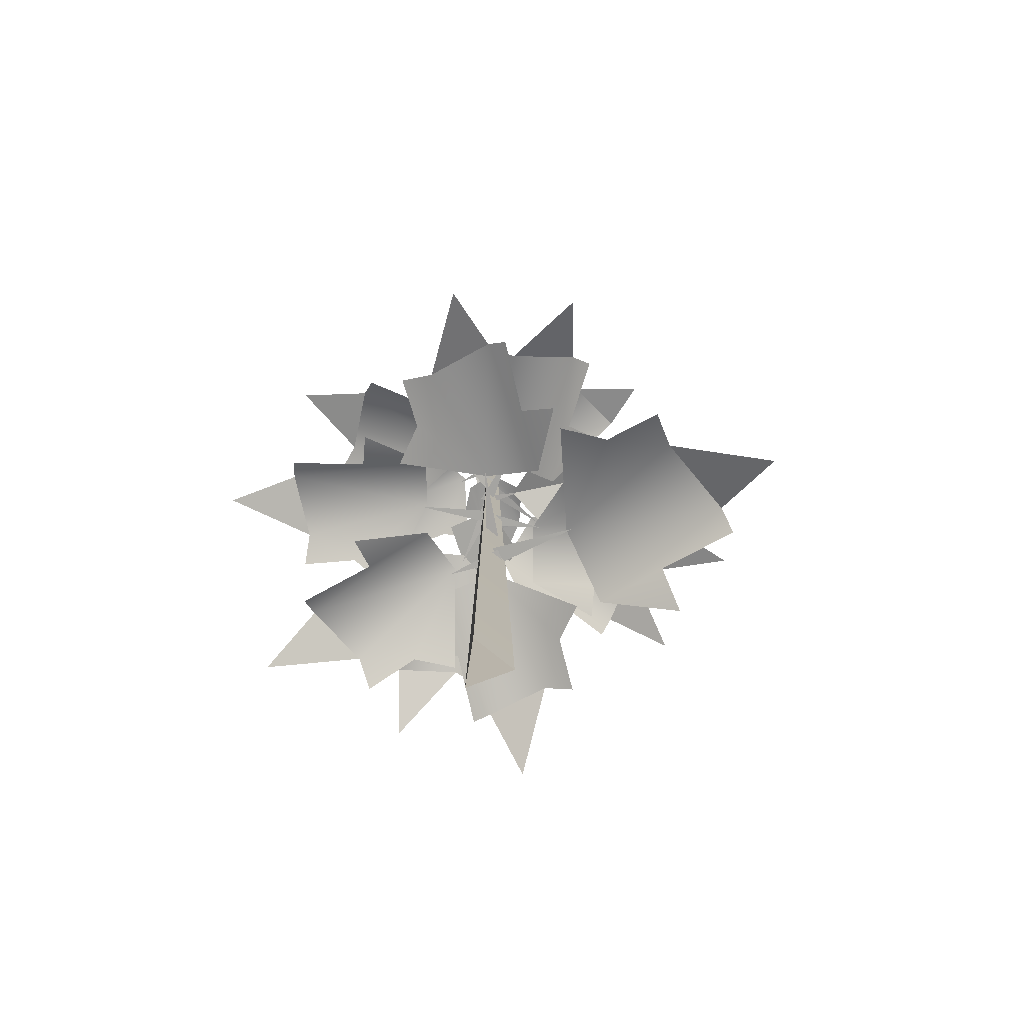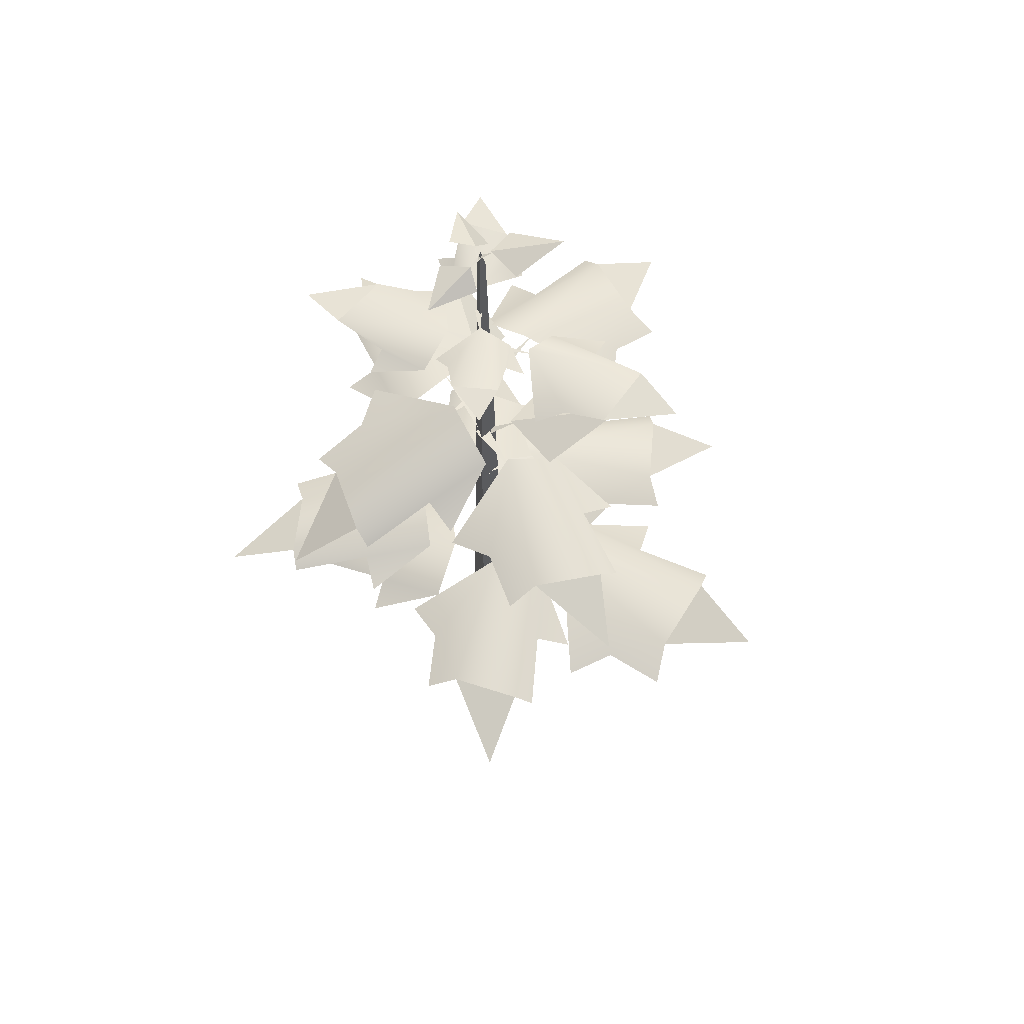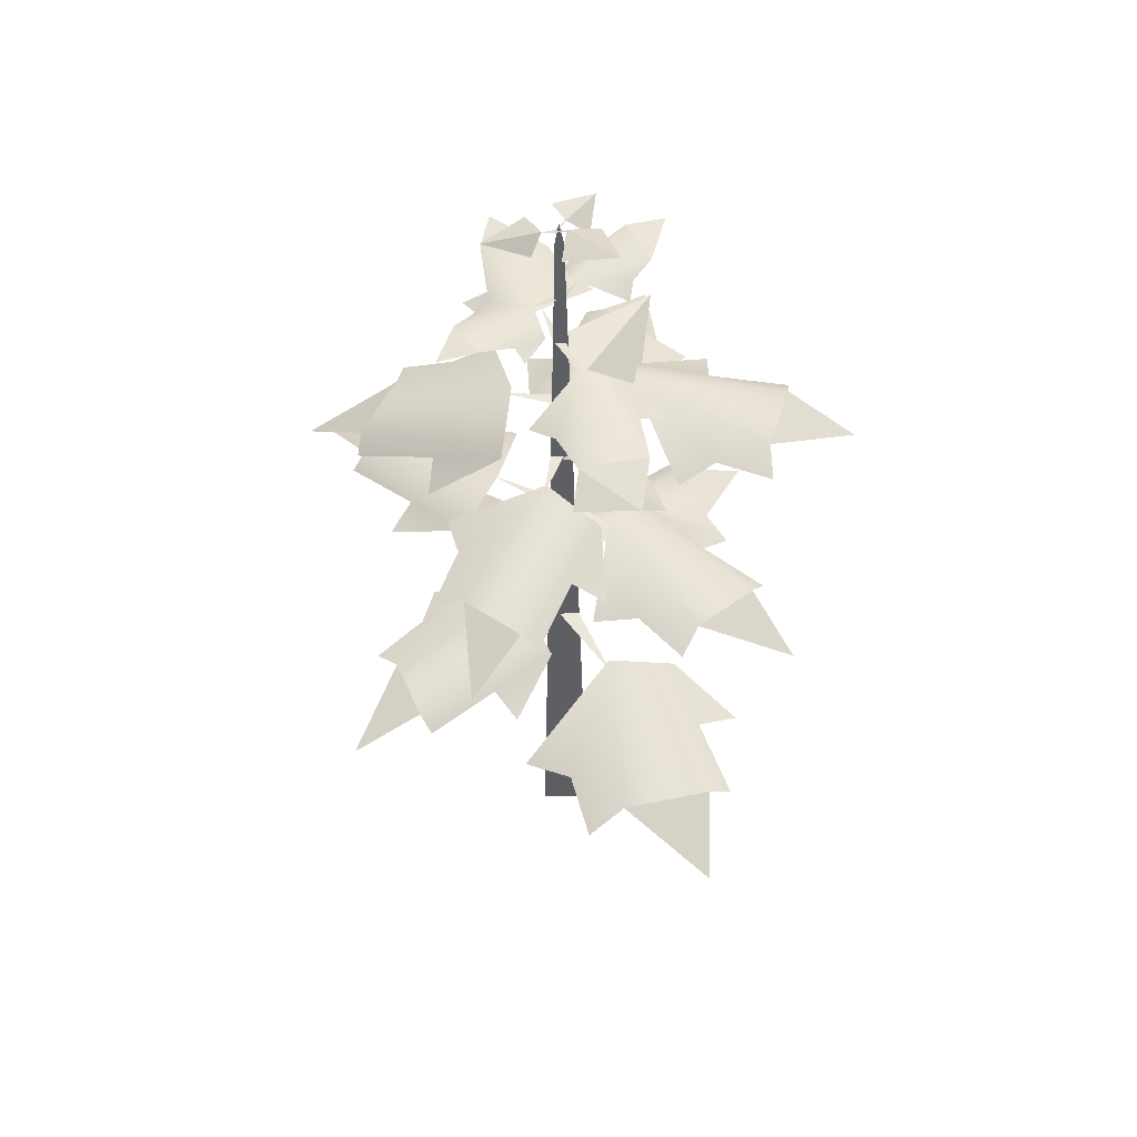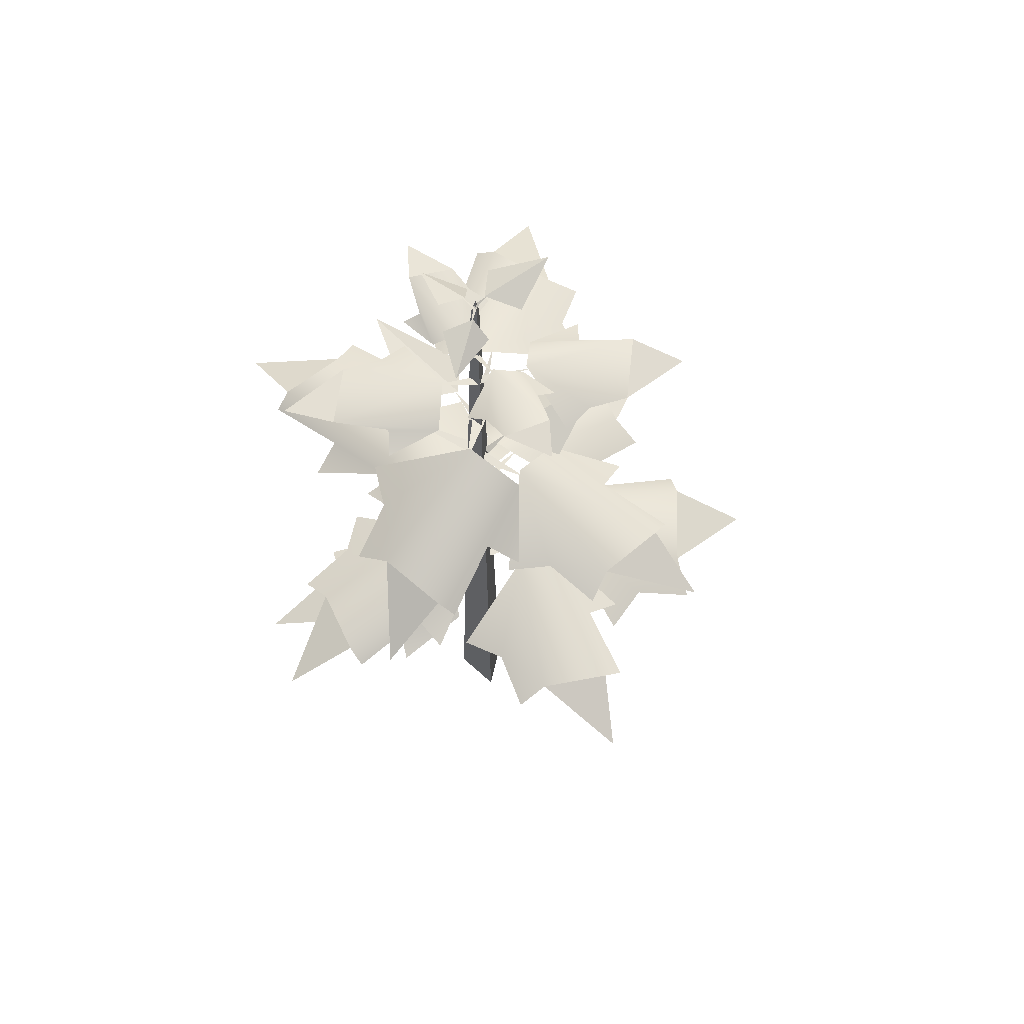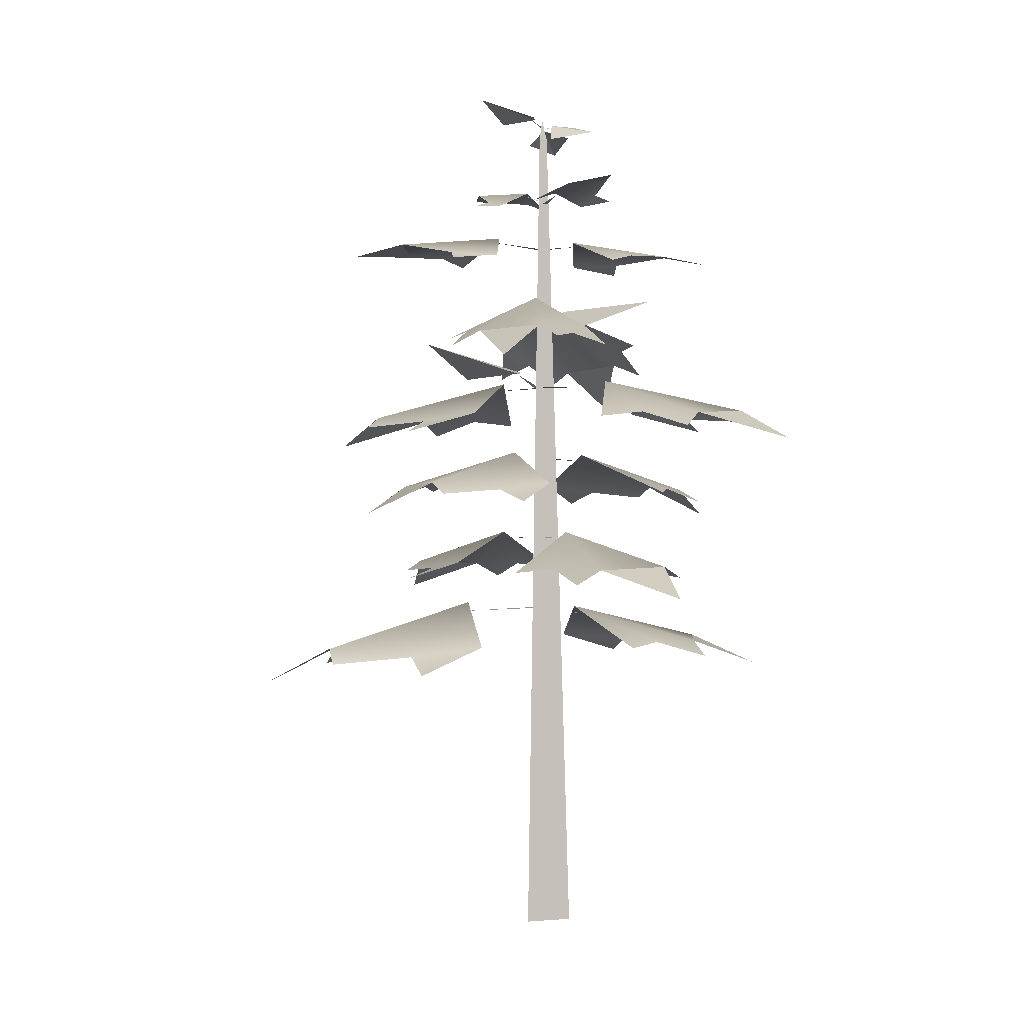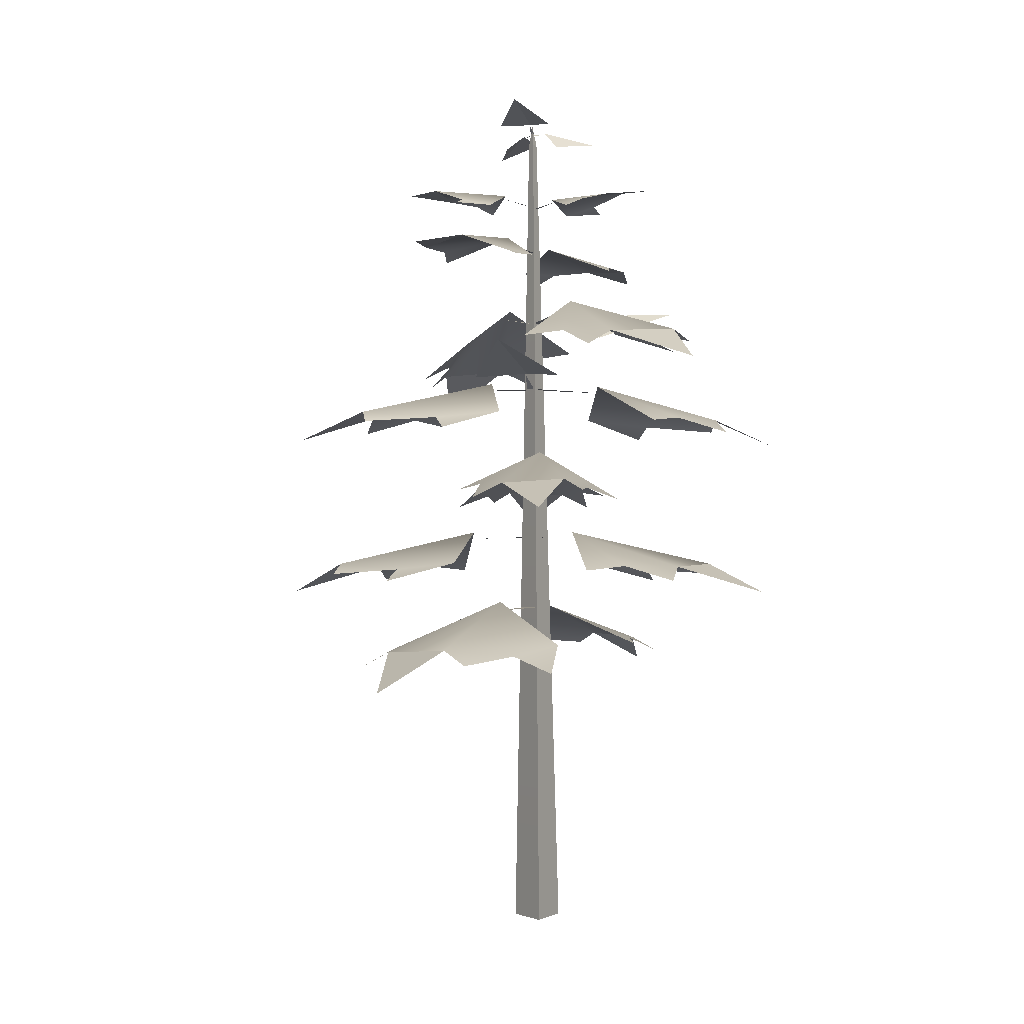
<metadata>
{"format":"obj","ext":"obj","renderer":"f3d","projection":"perspective","resolution":1024,"background":"white","views":[{"elev":-75.4,"azim":110.8,"up":"+Y"},{"elev":58.0,"azim":102.7,"up":"+Y"},{"elev":51.4,"azim":150.2,"up":"+Y"},{"elev":63.3,"azim":72.7,"up":"+Y"},{"elev":-0.2,"azim":-109.4,"up":"+Y"},{"elev":-1.5,"azim":-152.2,"up":"+Y"}]}
</metadata>
<code>
g default
v -1.309 -0.4378 -0.9037
v -1.309 -0.4378 1.378
v -0.4915 40.44 0.434
v -0.4915 40.44 0.04019
v 0.667 -0.4378 0.2371
v -0.1504 40.44 0.2371
v -0.3533 41.45 0.2371
v -0.4934 15.89 1.978
v -2.66 14.06 7.917
v 0.3148 14.22 9.146
v -3.684 14.1 5.347
v -4.103 13.35 7.891
v -4.752 13.87 3.563
v 2.175 14.26 2.388
v 1.655 13.92 5.638
v 3.266 13.32 5.737
v 1.197 13.68 9.263
v -0.2304 15.64 -0.4306
v -0.8967 15.64 -0.4306
v -0.5636 15.54 2.297
v -1.076 12.75 12.08
v -0.6583 16.18 -3.961
v 2.189 13.77 -10.31
v -1.72 13.98 -11.63
v 3.534 13.82 -7.564
v 4.086 12.84 -10.28
v 4.938 13.52 -5.657
v -4.166 14.04 -4.399
v -3.482 13.59 -7.875
v -5.599 12.79 -7.981
v -2.88 13.27 -11.75
v -1.004 15.85 -0.1842
v -0.1283 15.85 -0.1842
v -0.5661 15.71 -4.302
v 0.1079 12.05 -14.76
v 2.578 19.8 -0.8854
v 8.875 17.98 -0.3298
v 9.293 18.13 -3.521
v 6.658 18.01 1.324
v 9.224 17.26 1.071
v 5.212 17.78 2.817
v 2.283 18.17 -3.569
v 5.557 17.83 -3.908
v 5.236 17.23 -5.49
v 9.177 17.59 -4.404
v -0.9018 19.56 -0.2254
v -0.7294 19.56 0.4182
v 2.904 19.45 -0.9003
v 12.49 16.67 -2.937
v -2.432 19.8 0.7664
v -8.73 17.98 0.2108
v -9.148 18.13 3.402
v -6.513 18.01 -1.443
v -9.079 17.26 -1.19
v -5.066 17.78 -2.936
v -2.138 18.17 3.45
v -5.412 17.83 3.789
v -5.091 17.23 5.371
v -9.032 17.59 4.285
v -0.03823 19.56 0.3972
v -0.2107 19.56 -0.2464
v -2.759 19.45 0.7813
v -12.34 16.67 2.818
v 1.334 23.92 3.12
v 2.427 22.1 9.347
v 5.618 22.25 8.925
v 0.2561 22.13 7.633
v 1.165 21.38 10.05
v -1.561 21.9 6.623
v 3.851 22.29 2.141
v 5.025 21.95 5.216
v 6.469 21.35 4.496
v 6.441 21.71 8.584
v -0.2039 23.68 -0.06965
v -0.7809 23.68 0.2635
v 1.433 23.57 3.432
v 5.88 20.79 12.16
v -1.831 23.92 -1.815
v -2.925 22.1 -8.042
v -6.116 22.25 -7.619
v -0.7532 22.13 -6.328
v -1.662 21.38 -8.741
v 1.064 21.9 -5.317
v -4.348 22.29 -0.8357
v -5.522 21.95 -3.91
v -6.967 21.35 -3.191
v -6.938 21.71 -7.279
v -0.8549 23.68 0.4022
v -0.2779 23.68 0.06906
v -1.93 23.57 -2.126
v -6.377 20.79 -10.85
v -2.982 27.63 2.756
v -8.714 25.8 5.424
v -7.479 25.96 8.397
v -7.62 25.84 2.883
v -9.716 25.09 4.385
v -7.114 25.61 0.8664
v -1.385 26 4.933
v -4.05 25.66 6.864
v -2.982 25.06 8.072
v -6.938 25.42 9.103
v -0.2985 27.38 0.4447
v -0.7697 27.38 -0.0264
v -3.257 27.28 2.932
v -10.54 24.49 9.487
v 1.23 27.63 -1.361
v 6.962 25.8 -4.028
v 5.728 25.96 -7.001
v 5.869 25.84 -1.487
v 7.964 25.09 -2.99
v 5.363 25.61 0.5291
v -0.3667 26 -3.538
v 2.299 25.66 -5.468
v 1.23 25.06 -6.677
v 5.187 25.42 -7.708
v -0.6584 27.38 0.1563
v -0.1873 27.38 0.6274
v 1.506 27.28 -1.537
v 8.785 24.49 -8.091
v -1.868 29.35 -6.494
v -0.6959 28.12 -1.057
v 1.084 27.81 -3.436
v -0.6094 27.39 -0.07244
v -0.2687 27.38 -0.1721
v -0.7395 28.05 -1.321
v -2.988 27.88 -2.03
v -1.152 42.14 -3.363
v -0.4737 41.43 -0.2164
v 0.5562 41.26 -1.593
v -0.4237 41.01 0.3533
v -0.2265 41 0.2956
v -0.4989 41.39 -0.369
v -1.8 41.3 -0.7794
v 2.428 40.18 1.981
v 0.2846 41.04 0.54
v 0.3051 40.75 1.942
v -0.2525 40.99 0.2208
v -0.3249 41.02 0.3718
v 0.3366 40.95 0.6106
v 1.058 40.36 0.06121
v -3.129 40.48 1.969
v -0.8561 41.11 0.572
v -1.81 40.24 0.2011
v -0.2559 41.05 0.402
v -0.3229 40.98 0.2676
v -0.9215 41.03 0.6409
v -0.8766 41.08 1.779
v 1.518 31.77 1.228
v 4.749 29.06 6.391
v 7.441 28.77 4.658
v 2.133 29.63 5.763
v 3.812 28.47 7.558
v 0.07998 29.8 5.62
v 3.151 29.86 -0.7144
v 5.386 28.98 1.564
v 6.304 28.24 0.3059
v 7.966 28.14 4.005
v -0.3118 30.88 -0.1321
v -0.645 30.88 0.4449
v 1.838 31.35 1.494
v 8.779 26.89 7.472
v -0.1124 35.17 -2.059
v 2.448 34.3 -6.179
v -0.3226 34.6 -7.397
v 2.43 34.29 -4.345
v 3.023 33.95 -3.064
v -1.904 34.09 -2.81
v -1.255 34.2 -5.038
v -2.356 33.8 -5.334
v -0.5955 34.62 0.2992
v -0.1321 34.62 0.3576
v -0.02967 34.96 -2.323
v 1.222 34.08 -9.376
v 1.103 37.81 -0.07105
v 4.54 37.79 0.4412
v 4.507 38.12 -1.661
v 3.381 37.55 0.9197
v 2.794 37.16 1.629
v 1.28 37.14 -1.483
v 2.839 37.52 -1.654
v 2.799 37.26 -2.464
v -0.4176 37.12 0.2203
v -0.3293 37.12 0.5357
v 1.328 37.7 -0.09809
v 6.26 38.05 -1.217
v -0.4678 35.08 1.9
v -3.028 34.21 6.02
v -0.2576 34.51 7.238
v -3.01 34.21 4.186
v -3.603 33.86 2.905
v 1.324 34 2.651
v 0.6752 34.11 4.879
v 1.776 33.71 5.176
v -0.08163 34.66 0.3109
v -0.5451 34.66 0.2525
v -0.5506 34.87 2.164
v -1.802 34 9.217
v -1.34 37.5 0.5735
v -4.777 37.48 0.06121
v -4.744 37.8 2.164
v -3.618 37.24 -0.4172
v -3.031 36.84 -1.127
v -1.517 36.83 1.985
v -3.076 37.2 2.156
v -3.036 36.95 2.967
v -0.3089 36.99 0.4192
v -0.3971 36.99 0.1038
v -1.565 37.39 0.6005
v -6.497 37.73 1.719
v -7.001 31.38 3.471
v -1.918 31.25 0.7998
v -4.383 29.95 0.06017
v -0.7528 30.8 0.5479
v -0.9226 30.68 0.2743
v -2.112 31.13 0.948
v -2.095 31.4 3.293
v -3.314 31.78 -1.215
v -7.748 29.59 -5.684
v -10.12 29.73 -3.522
v -5.008 29.74 -5.517
v -7.125 28.85 -6.972
v -2.959 29.59 -5.722
v -4.873 30.16 1.029
v -7.567 29.64 -0.8191
v -8.364 29.05 0.5962
v -10.62 29.2 -2.772
v -0.5406 30.8 0.6899
v -0.2074 30.8 0.1129
v -3.634 31.5 -1.481
v -12.19 28.08 -6.016
g polySurface208
f 1 2 3 4
f 2 5 6 3
f 5 1 4 6
f 6 4 7
f 3 6 7
f 4 3 7
f 8 9 10
f 11 12 9 8
f 8 13 11
f 14 8 10 15
f 16 14 15
f 10 17 15
f 18 19 20
f 10 9 21
f 22 23 24
f 25 26 23 22
f 22 27 25
f 28 22 24 29
f 30 28 29
f 24 31 29
f 32 33 34
f 24 23 35
f 36 37 38
f 39 40 37 36
f 36 41 39
f 42 36 38 43
f 44 42 43
f 38 45 43
f 46 47 48
f 38 37 49
f 50 51 52
f 53 54 51 50
f 50 55 53
f 56 50 52 57
f 58 56 57
f 52 59 57
f 60 61 62
f 52 51 63
f 64 65 66
f 67 68 65 64
f 64 69 67
f 70 64 66 71
f 72 70 71
f 66 73 71
f 74 75 76
f 66 65 77
f 78 79 80
f 81 82 79 78
f 78 83 81
f 84 78 80 85
f 86 84 85
f 80 87 85
f 88 89 90
f 80 79 91
f 92 93 94
f 95 96 93 92
f 92 97 95
f 98 92 94 99
f 100 98 99
f 94 101 99
f 102 103 104
f 94 93 105
f 106 107 108
f 109 110 107 106
f 106 111 109
f 112 106 108 113
f 114 112 113
f 108 115 113
f 116 117 118
f 108 107 119
f 120 121 122
f 123 124 125
f 120 126 121
f 127 128 129
f 130 131 132
f 127 133 128
f 134 135 136
f 137 138 139
f 134 140 135
f 141 142 143
f 144 145 146
f 141 147 142
f 148 149 150
f 151 152 149 148
f 148 153 151
f 154 148 150 155
f 156 154 155
f 150 157 155
f 158 159 160
f 150 149 161
f 162 163 164
f 165 163 162
f 162 166 165
f 167 162 164 168
f 169 167 168
f 170 171 172
f 164 163 173
f 174 175 176
f 177 175 174
f 174 178 177
f 179 174 176 180
f 181 179 180
f 182 183 184
f 176 175 185
f 186 187 188
f 189 187 186
f 186 190 189
f 191 186 188 192
f 193 191 192
f 194 195 196
f 188 187 197
f 198 199 200
f 201 199 198
f 198 202 201
f 203 198 200 204
f 205 203 204
f 206 207 208
f 200 199 209
f 210 211 212
f 213 214 215
f 210 216 211
f 217 218 219
f 220 221 218 217
f 217 222 220
f 223 217 219 224
f 225 223 224
f 219 226 224
f 227 228 229
f 219 218 230

</code>
